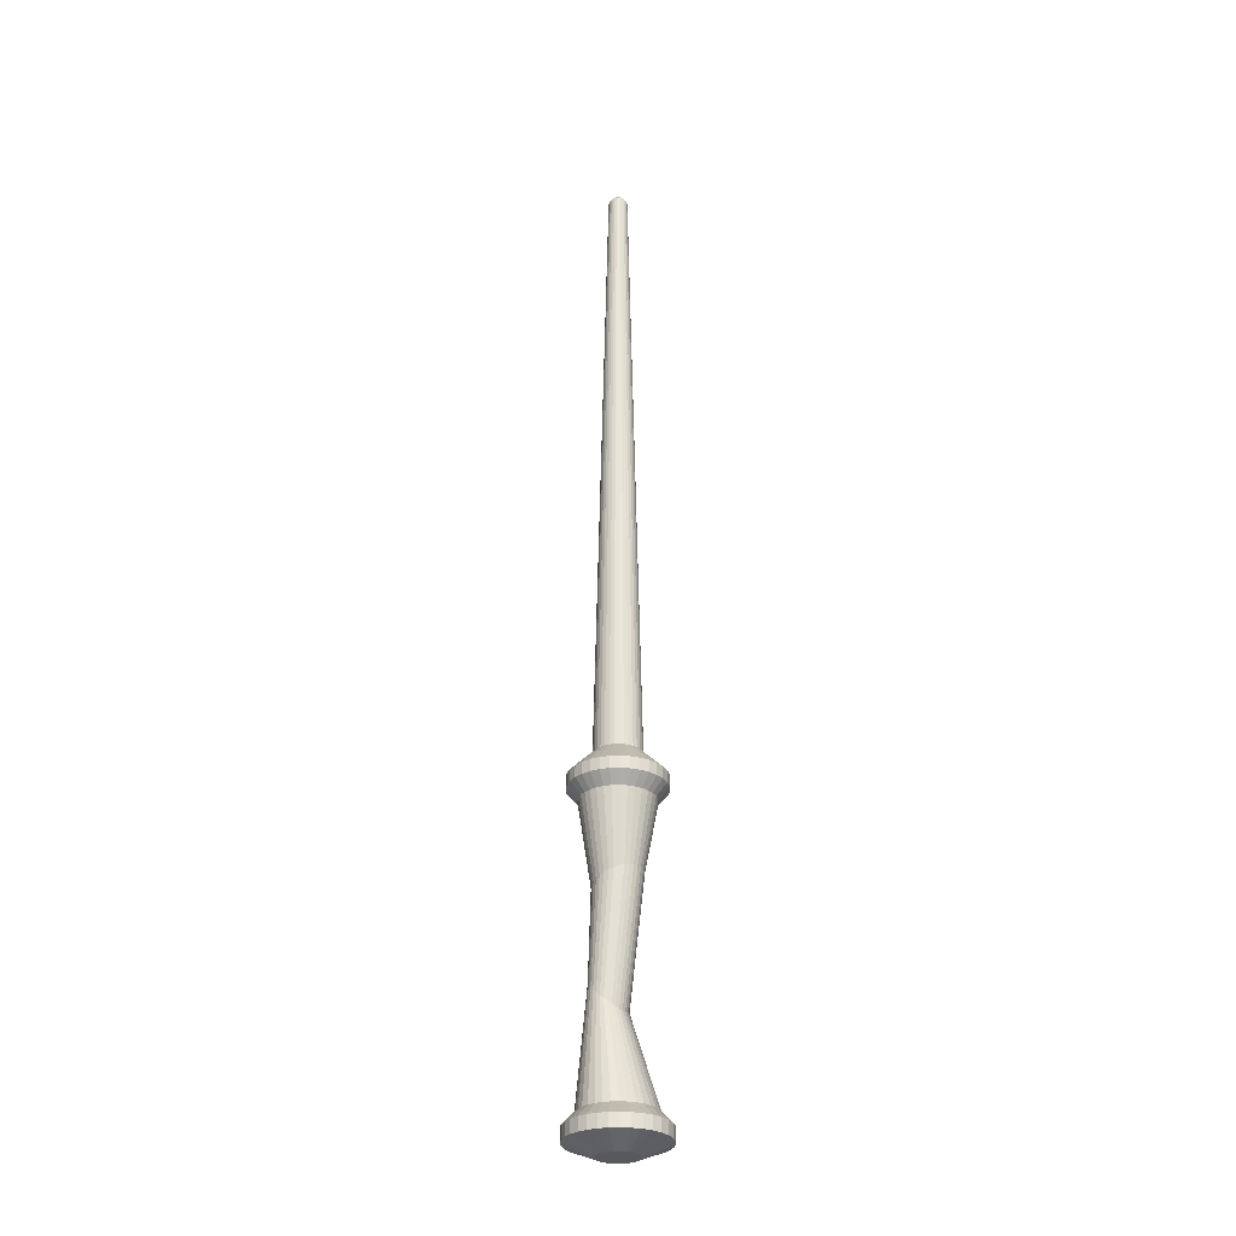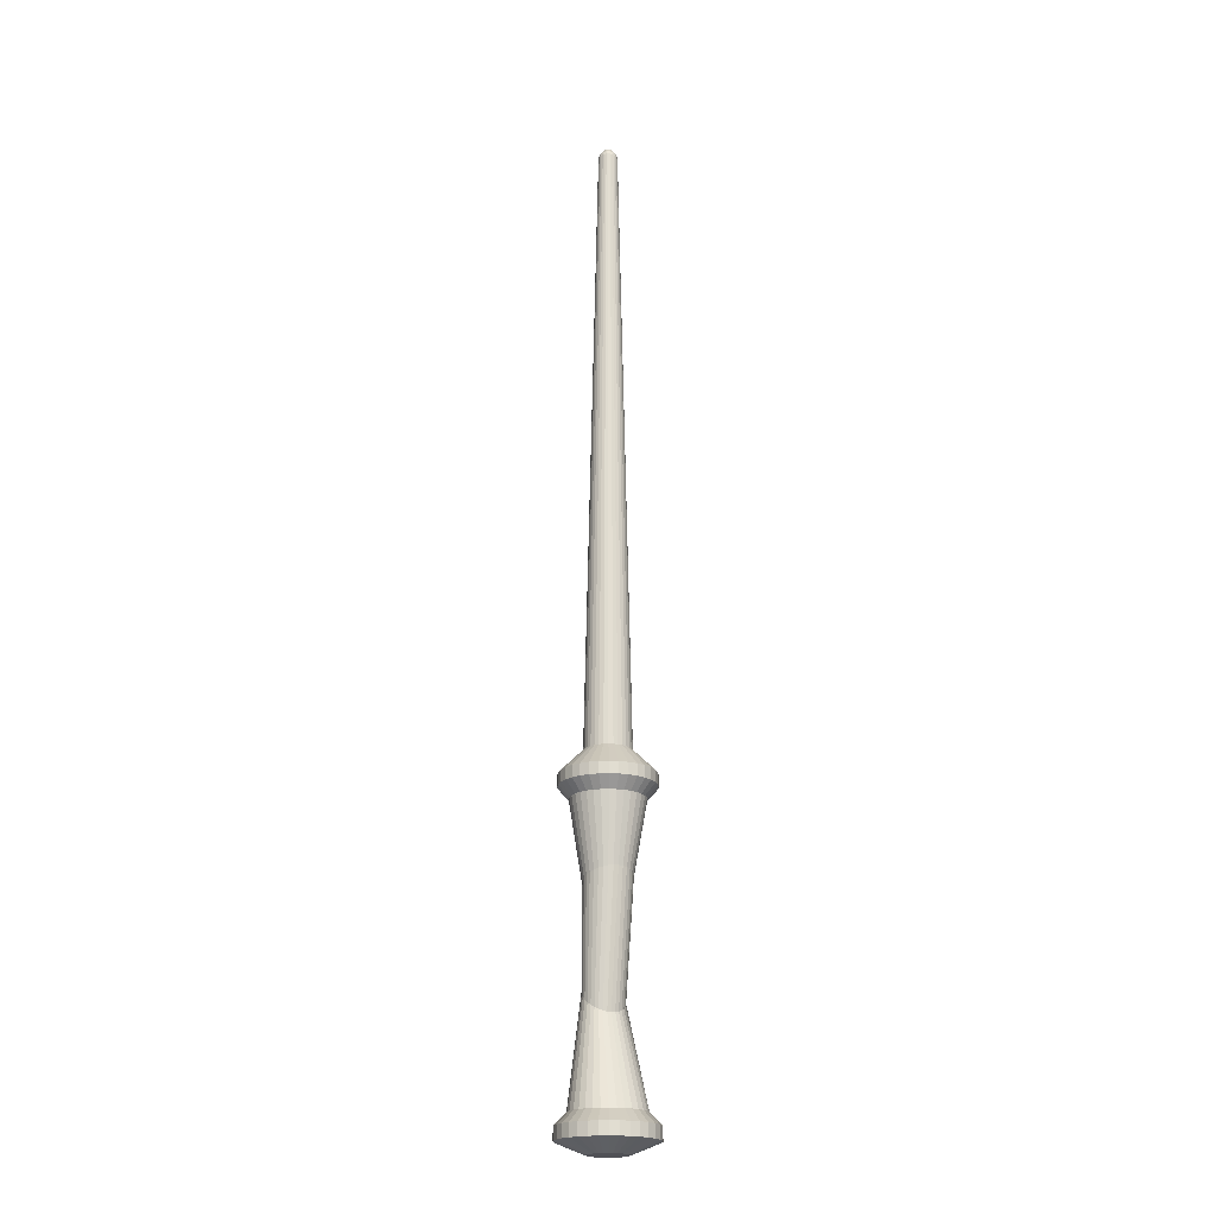
<metadata>
{"format":"obj","ext":"obj","renderer":"f3d","projection":"perspective","resolution":1024,"background":"white","views":[{"elev":-29.2,"azim":121.6,"up":"+Y"},{"elev":-20.5,"azim":156.4,"up":"+Y"}]}
</metadata>
<code>
o Cylinder
v 0 11.06 2.851
v 0 -11.06 2.851
v -0.5562 11.06 2.796
v -0.5562 -11.06 2.796
v -1.091 11.06 2.634
v -1.091 -11.06 2.634
v -1.584 11.06 2.37
v -1.584 -11.06 2.37
v -2.016 11.06 2.016
v -2.016 -11.06 2.016
v -2.37 11.06 1.584
v -2.37 -11.06 1.584
v -2.634 11.06 1.091
v -2.634 -11.06 1.091
v -2.796 11.06 0.5562
v -2.796 -11.06 0.5562
v -2.851 11.06 0
v -2.851 -11.06 0
v -2.796 11.06 -0.5562
v -2.796 -11.06 -0.5562
v -2.634 11.06 -1.091
v -2.634 -11.06 -1.091
v -2.37 11.06 -1.584
v -2.37 -11.06 -1.584
v -2.016 11.06 -2.016
v -2.016 -11.06 -2.016
v -1.584 11.06 -2.37
v -1.584 -11.06 -2.37
v -1.091 11.06 -2.634
v -1.091 -11.06 -2.634
v -0.5562 11.06 -2.796
v -0.5562 -11.06 -2.796
v 1e-06 11.06 -2.851
v 1e-06 -11.06 -2.851
v 0.5562 11.06 -2.796
v 0.5562 -11.06 -2.796
v 1.091 11.06 -2.634
v 1.091 -11.06 -2.634
v 1.584 11.06 -2.37
v 1.584 -11.06 -2.37
v 2.016 11.06 -2.016
v 2.016 -11.06 -2.016
v 2.37 11.06 -1.584
v 2.37 -11.06 -1.584
v 2.634 11.06 -1.091
v 2.634 -11.06 -1.091
v 2.796 11.06 -0.5562
v 2.796 -11.06 -0.5562
v 2.851 11.06 3e-06
v 2.851 -11.06 3e-06
v 2.796 11.06 0.5562
v 2.796 -11.06 0.5562
v 2.634 11.06 1.091
v 2.634 -11.06 1.091
v 2.37 11.06 1.584
v 2.37 -11.06 1.584
v 2.016 11.06 2.016
v 2.016 -11.06 2.016
v 1.584 11.06 2.37
v 1.584 -11.06 2.37
v 1.091 11.06 2.634
v 1.091 -11.06 2.634
v 0.5562 11.06 2.796
v 0.5562 -11.06 2.796
v -0 11.97 3.675
v -0.7171 11.97 3.605
v -1.407 11.97 3.396
v -2.042 11.97 3.056
v -2.599 11.97 2.599
v -3.056 11.97 2.042
v -3.396 11.97 1.407
v -3.605 11.97 0.7171
v -3.675 11.97 0
v -3.605 11.97 -0.7171
v -3.396 11.97 -1.407
v -3.056 11.97 -2.042
v -2.599 11.97 -2.599
v -2.042 11.97 -3.056
v -1.407 11.97 -3.396
v -0.7171 11.97 -3.605
v 1e-06 11.97 -3.675
v 0.7171 11.97 -3.605
v 1.407 11.97 -3.396
v 2.042 11.97 -3.056
v 2.599 11.97 -2.599
v 3.056 11.97 -2.042
v 3.396 11.97 -1.407
v 3.605 11.97 -0.717
v 3.675 11.97 3e-06
v 3.605 11.97 0.7171
v 3.396 11.97 1.407
v 3.056 11.97 2.042
v 2.599 11.97 2.599
v 2.042 11.97 3.056
v 1.407 11.97 3.396
v 0.717 11.97 3.605
v -0 12.88 3.675
v -0.7171 12.88 3.605
v -1.407 12.88 3.396
v -2.042 12.88 3.056
v -2.599 12.88 2.599
v -3.056 12.88 2.042
v -3.396 12.88 1.407
v -3.605 12.88 0.7171
v -3.675 12.88 0
v -3.605 12.88 -0.7171
v -3.396 12.88 -1.407
v -3.056 12.88 -2.042
v -2.599 12.88 -2.599
v -2.042 12.88 -3.056
v -1.407 12.88 -3.396
v -0.7171 12.88 -3.605
v 1e-06 12.88 -3.675
v 0.7171 12.88 -3.605
v 1.407 12.88 -3.396
v 2.042 12.88 -3.056
v 2.599 12.88 -2.599
v 3.056 12.88 -2.042
v 3.396 12.88 -1.407
v 3.605 12.88 -0.717
v 3.675 12.88 3e-06
v 3.605 12.88 0.7171
v 3.396 12.88 1.407
v 3.056 12.88 2.042
v 2.599 12.88 2.599
v 2.042 12.88 3.056
v 1.407 12.88 3.396
v 0.717 12.88 3.605
v -0 14.7 1.814
v -0.3539 14.7 1.779
v -0.6942 14.7 1.676
v -1.008 14.7 1.508
v -1.283 14.7 1.283
v -1.508 14.7 1.008
v -1.676 14.7 0.6942
v -1.779 14.7 0.3539
v -1.814 14.7 1e-06
v -1.779 14.7 -0.3539
v -1.676 14.7 -0.6942
v -1.508 14.7 -1.008
v -1.283 14.7 -1.283
v -1.008 14.7 -1.508
v -0.6942 14.7 -1.676
v -0.3539 14.7 -1.779
v 0 14.7 -1.814
v 0.3539 14.7 -1.779
v 0.6942 14.7 -1.676
v 1.008 14.7 -1.508
v 1.283 14.7 -1.283
v 1.508 14.7 -1.008
v 1.676 14.7 -0.6942
v 1.779 14.7 -0.3539
v 1.814 14.7 2e-06
v 1.779 14.7 0.3539
v 1.676 14.7 0.6942
v 1.508 14.7 1.008
v 1.283 14.7 1.283
v 1.008 14.7 1.508
v 0.6942 14.7 1.676
v 0.3539 14.7 1.779
v 1.7e-05 64.73 0.7716
v -0.1505 64.73 0.7568
v -0.2953 64.73 0.7129
v -0.4287 64.73 0.6416
v -0.5456 64.73 0.5456
v -0.6416 64.73 0.4287
v -0.7129 64.73 0.2953
v -0.7568 64.73 0.1505
v -0.7716 64.73 1e-06
v -0.7568 64.73 -0.1505
v -0.7129 64.73 -0.2953
v -0.6416 64.73 -0.4287
v -0.5456 64.73 -0.5456
v -0.4287 64.73 -0.6416
v -0.2953 64.73 -0.7129
v -0.1505 64.73 -0.7568
v 1.7e-05 64.73 -0.7716
v 0.1506 64.73 -0.7568
v 0.2953 64.73 -0.7129
v 0.4287 64.73 -0.6416
v 0.5457 64.73 -0.5456
v 0.6416 64.73 -0.4287
v 0.7129 64.73 -0.2953
v 0.7568 64.73 -0.1505
v 0.7717 64.73 1e-06
v 0.7568 64.73 0.1505
v 0.7129 64.73 0.2953
v 0.6416 64.73 0.4287
v 0.5457 64.73 0.5456
v 0.4287 64.73 0.6416
v 0.2953 64.73 0.7129
v 0.1506 64.73 0.7568
v 1.7e-05 65.02 0.6684
v -0.1304 65.02 0.6556
v -0.2558 65.02 0.6175
v -0.3713 65.02 0.5558
v -0.4726 65.02 0.4726
v -0.5557 65.02 0.3713
v -0.6175 65.02 0.2558
v -0.6555 65.02 0.1304
v -0.6684 65.02 1e-06
v -0.6555 65.02 -0.1304
v -0.6175 65.02 -0.2558
v -0.5557 65.02 -0.3713
v -0.4726 65.02 -0.4726
v -0.3713 65.02 -0.5558
v -0.2558 65.02 -0.6175
v -0.1304 65.02 -0.6556
v 1.7e-05 65.02 -0.6684
v 0.1304 65.02 -0.6556
v 0.2558 65.02 -0.6175
v 0.3714 65.02 -0.5558
v 0.4726 65.02 -0.4726
v 0.5558 65.02 -0.3713
v 0.6175 65.02 -0.2558
v 0.6556 65.02 -0.1304
v 0.6684 65.02 1e-06
v 0.6556 65.02 0.1304
v 0.6175 65.02 0.2558
v 0.5558 65.02 0.3713
v 0.4726 65.02 0.4726
v 0.3714 65.02 0.5558
v 0.2558 65.02 0.6175
v 0.1304 65.02 0.6556
v 1.7e-05 65.38 0.374
v -0.07294 65.38 0.3668
v -0.1431 65.38 0.3455
v -0.2078 65.38 0.311
v -0.2644 65.38 0.2644
v -0.3109 65.38 0.2078
v -0.3455 65.38 0.1431
v -0.3668 65.38 0.07296
v -0.374 65.38 1e-06
v -0.3668 65.38 -0.07296
v -0.3455 65.38 -0.1431
v -0.3109 65.38 -0.2078
v -0.2644 65.38 -0.2644
v -0.2078 65.38 -0.311
v -0.1431 65.38 -0.3455
v -0.07294 65.38 -0.3668
v 1.7e-05 65.38 -0.374
v 0.07298 65.38 -0.3668
v 0.1431 65.38 -0.3455
v 0.2078 65.38 -0.311
v 0.2645 65.38 -0.2644
v 0.311 65.38 -0.2078
v 0.3455 65.38 -0.1431
v 0.3668 65.38 -0.07296
v 0.374 65.38 1e-06
v 0.3668 65.38 0.07296
v 0.3455 65.38 0.1431
v 0.311 65.38 0.2078
v 0.2645 65.38 0.2644
v 0.2078 65.38 0.311
v 0.1431 65.38 0.3455
v 0.07298 65.38 0.3668
v 1.7e-05 65.5 0.1106
v -0.02155 65.5 0.1084
v -0.04229 65.5 0.1021
v -0.0614 65.5 0.09192
v -0.07815 65.5 0.07817
v -0.0919 65.5 0.06142
v -0.1021 65.5 0.04231
v -0.1084 65.5 0.02157
v -0.1105 65.5 1e-06
v -0.1084 65.5 -0.02157
v -0.1021 65.5 -0.04231
v -0.0919 65.5 -0.06142
v -0.07815 65.5 -0.07817
v -0.0614 65.5 -0.09192
v -0.04229 65.5 -0.1021
v -0.02155 65.5 -0.1084
v 1.7e-05 65.5 -0.1105
v 0.02158 65.5 -0.1084
v 0.04232 65.5 -0.1021
v 0.06143 65.5 -0.09192
v 0.07819 65.5 -0.07817
v 0.09194 65.5 -0.06142
v 0.1022 65.5 -0.04231
v 0.1084 65.5 -0.02157
v 0.1106 65.5 1e-06
v 0.1084 65.5 0.02157
v 0.1022 65.5 0.04231
v 0.09194 65.5 0.06142
v 0.07819 65.5 0.07817
v 0.06143 65.5 0.09192
v 0.04232 65.5 0.1021
v 0.02158 65.5 0.1084
v 1e-06 -11.99 3.764
v -0.7342 -11.99 3.691
v -1.44 -11.99 3.477
v -2.091 -11.99 3.129
v -2.661 -11.99 2.661
v -3.129 -11.99 2.091
v -3.477 -11.99 1.44
v -3.691 -11.99 0.7342
v -3.764 -11.99 -0
v -3.691 -11.99 -0.7342
v -3.477 -11.99 -1.44
v -3.129 -11.99 -2.091
v -2.661 -11.99 -2.661
v -2.091 -11.99 -3.129
v -1.44 -11.99 -3.477
v -0.7342 -11.99 -3.691
v 2e-06 -11.99 -3.764
v 0.7342 -11.99 -3.691
v 1.44 -11.99 -3.477
v 2.091 -11.99 -3.129
v 2.661 -11.99 -2.661
v 3.129 -11.99 -2.091
v 3.477 -11.99 -1.44
v 3.691 -11.99 -0.7342
v 3.764 -11.99 3e-06
v 3.691 -11.99 0.7342
v 3.477 -11.99 1.44
v 3.129 -11.99 2.091
v 2.661 -11.99 2.661
v 2.091 -11.99 3.129
v 1.44 -11.99 3.477
v 0.7342 -11.99 3.691
v 1e-06 -12.99 3.764
v -0.7342 -12.99 3.691
v -1.44 -12.99 3.477
v -2.091 -12.99 3.129
v -2.661 -12.99 2.661
v -3.129 -12.99 2.091
v -3.477 -12.99 1.44
v -3.691 -12.99 0.7342
v -3.764 -12.99 -0
v -3.691 -12.99 -0.7342
v -3.477 -12.99 -1.44
v -3.129 -12.99 -2.091
v -2.661 -12.99 -2.661
v -2.091 -12.99 -3.129
v -1.44 -12.99 -3.477
v -0.7342 -12.99 -3.691
v 2e-06 -12.99 -3.764
v 0.7342 -12.99 -3.691
v 1.44 -12.99 -3.477
v 2.091 -12.99 -3.129
v 2.661 -12.99 -2.661
v 3.129 -12.99 -2.091
v 3.477 -12.99 -1.44
v 3.691 -12.99 -0.7342
v 3.764 -12.99 3e-06
v 3.691 -12.99 0.7342
v 3.477 -12.99 1.44
v 3.129 -12.99 2.091
v 2.661 -12.99 2.661
v 2.091 -12.99 3.129
v 1.44 -12.99 3.477
v 0.7342 -12.99 3.691
v 1e-06 -13.9 1.551
v -0.3026 -13.9 1.521
v -0.5935 -13.9 1.433
v -0.8616 -13.9 1.29
v -1.097 -13.9 1.097
v -1.29 -13.9 0.8616
v -1.433 -13.9 0.5935
v -1.521 -13.9 0.3026
v -1.551 -13.9 1e-06
v -1.521 -13.9 -0.3026
v -1.433 -13.9 -0.5935
v -1.29 -13.9 -0.8616
v -1.097 -13.9 -1.097
v -0.8616 -13.9 -1.29
v -0.5935 -13.9 -1.433
v -0.3026 -13.9 -1.521
v 1e-06 -13.9 -1.551
v 0.3026 -13.9 -1.521
v 0.5935 -13.9 -1.433
v 0.8616 -13.9 -1.29
v 1.097 -13.9 -1.097
v 1.29 -13.9 -0.8616
v 1.433 -13.9 -0.5935
v 1.521 -13.9 -0.3026
v 1.551 -13.9 2e-06
v 1.521 -13.9 0.3026
v 1.433 -13.9 0.5935
v 1.29 -13.9 0.8616
v 1.097 -13.9 1.097
v 0.8616 -13.9 1.29
v 0.5935 -13.9 1.433
v 0.3026 -13.9 1.521
v -0 4.446 1.852
v -0.3613 4.46 1.816
v -0.7087 4.499 1.711
v -1.029 4.563 1.54
v -1.31 4.649 1.31
v -1.54 4.754 1.029
v -1.711 4.874 0.7087
v -1.816 5.004 0.3613
v -1.852 5.14 0
v -1.816 5.275 -0.3613
v -1.711 5.405 -0.7087
v -1.54 5.525 -1.029
v -1.31 5.63 -1.31
v -1.029 5.716 -1.54
v -0.7087 5.78 -1.711
v -0.3613 5.819 -1.816
v 1e-06 5.833 -1.852
v 0.3613 5.819 -1.816
v 0.7087 5.78 -1.711
v 1.029 5.716 -1.54
v 1.31 5.63 -1.31
v 1.54 5.525 -1.029
v 1.711 5.405 -0.7087
v 1.816 5.275 -0.3613
v 1.852 5.14 2e-06
v 1.816 5.004 0.3613
v 1.711 4.874 0.7087
v 1.54 4.754 1.029
v 1.31 4.649 1.31
v 1.029 4.563 1.54
v 0.7087 4.499 1.711
v 0.3613 4.46 1.816
v -0 -1.968 2.064
v -0.3189 -1.992 2.038
v -0.6248 -2.06 1.96
v -0.9052 -2.171 1.833
v -1.149 -2.32 1.664
v -1.347 -2.501 1.459
v -1.492 -2.705 1.227
v -1.578 -2.925 0.9761
v -1.603 -3.152 0.7177
v -1.566 -3.378 0.4611
v -1.47 -3.593 0.2162
v -1.319 -3.79 -0.008154
v -1.119 -3.962 -0.2037
v -0.8772 -4.103 -0.3634
v -0.6032 -4.207 -0.4817
v -0.3072 -4.271 -0.5543
v 0 -4.292 -0.5788
v 0.3072 -4.271 -0.5543
v 0.6032 -4.207 -0.4817
v 0.8772 -4.103 -0.3634
v 1.119 -3.962 -0.2037
v 1.319 -3.79 -0.008154
v 1.47 -3.593 0.2162
v 1.566 -3.378 0.4612
v 1.603 -3.152 0.7177
v 1.578 -2.925 0.9762
v 1.492 -2.705 1.227
v 1.347 -2.501 1.459
v 1.149 -2.32 1.664
v 0.9052 -2.171 1.833
v 0.6248 -2.06 1.96
v 0.3189 -1.992 2.038
f 417 418 4 2
f 418 419 6 4
f 419 420 8 6
f 420 421 10 8
f 421 422 12 10
f 422 423 14 12
f 423 424 16 14
f 424 425 18 16
f 425 426 20 18
f 426 427 22 20
f 427 428 24 22
f 428 429 26 24
f 429 430 28 26
f 430 431 30 28
f 431 432 32 30
f 432 433 34 32
f 433 434 36 34
f 434 435 38 36
f 435 436 40 38
f 436 437 42 40
f 437 438 44 42
f 438 439 46 44
f 439 440 48 46
f 440 441 50 48
f 441 442 52 50
f 442 443 54 52
f 443 444 56 54
f 444 445 58 56
f 445 446 60 58
f 446 447 62 60
f 16 296 295 14
f 447 448 64 62
f 448 417 2 64
f 5 67 68 7
f 96 128 97 65
f 23 76 77 25
f 41 85 86 43
f 59 94 95 61
f 15 72 73 17
f 33 81 82 35
f 51 90 91 53
f 7 68 69 9
f 25 77 78 27
f 43 86 87 45
f 61 95 96 63
f 17 73 74 19
f 35 82 83 37
f 53 91 92 55
f 9 69 70 11
f 27 78 79 29
f 45 87 88 47
f 1 65 66 3
f 63 96 65 1
f 19 74 75 21
f 37 83 84 39
f 55 92 93 57
f 11 70 71 13
f 29 79 80 31
f 47 88 89 49
f 3 66 67 5
f 21 75 76 23
f 39 84 85 41
f 57 93 94 59
f 13 71 72 15
f 31 80 81 33
f 49 89 90 51
f 118 150 151 119
f 83 115 116 84
f 70 102 103 71
f 84 116 117 85
f 71 103 104 72
f 85 117 118 86
f 72 104 105 73
f 86 118 119 87
f 73 105 106 74
f 87 119 120 88
f 74 106 107 75
f 88 120 121 89
f 75 107 108 76
f 89 121 122 90
f 76 108 109 77
f 90 122 123 91
f 77 109 110 78
f 91 123 124 92
f 78 110 111 79
f 65 97 98 66
f 92 124 125 93
f 79 111 112 80
f 66 98 99 67
f 93 125 126 94
f 80 112 113 81
f 67 99 100 68
f 94 126 127 95
f 81 113 114 82
f 68 100 101 69
f 95 127 128 96
f 82 114 115 83
f 69 101 102 70
f 153 185 186 154
f 105 137 138 106
f 119 151 152 120
f 106 138 139 107
f 120 152 153 121
f 107 139 140 108
f 121 153 154 122
f 108 140 141 109
f 122 154 155 123
f 109 141 142 110
f 123 155 156 124
f 110 142 143 111
f 97 129 130 98
f 124 156 157 125
f 111 143 144 112
f 98 130 131 99
f 125 157 158 126
f 112 144 145 113
f 99 131 132 100
f 126 158 159 127
f 113 145 146 114
f 100 132 133 101
f 127 159 160 128
f 114 146 147 115
f 101 133 134 102
f 128 160 129 97
f 115 147 148 116
f 102 134 135 103
f 116 148 149 117
f 103 135 136 104
f 117 149 150 118
f 104 136 137 105
f 161 193 194 162
f 140 172 173 141
f 154 186 187 155
f 141 173 174 142
f 155 187 188 156
f 142 174 175 143
f 129 161 162 130
f 156 188 189 157
f 143 175 176 144
f 130 162 163 131
f 157 189 190 158
f 144 176 177 145
f 131 163 164 132
f 158 190 191 159
f 145 177 178 146
f 132 164 165 133
f 159 191 192 160
f 146 178 179 147
f 133 165 166 134
f 160 192 161 129
f 147 179 180 148
f 134 166 167 135
f 148 180 181 149
f 135 167 168 136
f 149 181 182 150
f 136 168 169 137
f 150 182 183 151
f 137 169 170 138
f 151 183 184 152
f 138 170 171 139
f 152 184 185 153
f 139 171 172 140
f 196 228 229 197
f 188 220 221 189
f 175 207 208 176
f 162 194 195 163
f 189 221 222 190
f 176 208 209 177
f 163 195 196 164
f 190 222 223 191
f 177 209 210 178
f 164 196 197 165
f 191 223 224 192
f 178 210 211 179
f 165 197 198 166
f 192 224 193 161
f 179 211 212 180
f 166 198 199 167
f 180 212 213 181
f 167 199 200 168
f 181 213 214 182
f 168 200 201 169
f 182 214 215 183
f 169 201 202 170
f 183 215 216 184
f 170 202 203 171
f 184 216 217 185
f 171 203 204 172
f 185 217 218 186
f 172 204 205 173
f 186 218 219 187
f 173 205 206 174
f 187 219 220 188
f 174 206 207 175
f 231 263 264 232
f 223 255 256 224
f 210 242 243 211
f 197 229 230 198
f 224 256 225 193
f 211 243 244 212
f 198 230 231 199
f 212 244 245 213
f 199 231 232 200
f 213 245 246 214
f 200 232 233 201
f 214 246 247 215
f 201 233 234 202
f 215 247 248 216
f 202 234 235 203
f 216 248 249 217
f 203 235 236 204
f 217 249 250 218
f 204 236 237 205
f 218 250 251 219
f 205 237 238 206
f 219 251 252 220
f 206 238 239 207
f 193 225 226 194
f 220 252 253 221
f 207 239 240 208
f 194 226 227 195
f 221 253 254 222
f 208 240 241 209
f 195 227 228 196
f 222 254 255 223
f 209 241 242 210
f 257 288 287 286 285 284 283 282 281 280 279 278 277 276 275 274 273 272 271 270 269 268 267 266 265 264 263 262 261 260 259 258
f 245 277 278 246
f 232 264 265 233
f 246 278 279 247
f 233 265 266 234
f 247 279 280 248
f 234 266 267 235
f 248 280 281 249
f 235 267 268 236
f 249 281 282 250
f 236 268 269 237
f 250 282 283 251
f 237 269 270 238
f 251 283 284 252
f 238 270 271 239
f 225 257 258 226
f 252 284 285 253
f 239 271 272 240
f 226 258 259 227
f 253 285 286 254
f 240 272 273 241
f 227 259 260 228
f 254 286 287 255
f 241 273 274 242
f 228 260 261 229
f 255 287 288 256
f 242 274 275 243
f 229 261 262 230
f 256 288 257 225
f 243 275 276 244
f 230 262 263 231
f 244 276 277 245
f 302 334 333 301
f 34 305 304 32
f 52 314 313 50
f 8 292 291 6
f 26 301 300 24
f 44 310 309 42
f 62 319 318 60
f 18 297 296 16
f 36 306 305 34
f 54 315 314 52
f 10 293 292 8
f 28 302 301 26
f 46 311 310 44
f 64 320 319 62
f 20 298 297 18
f 38 307 306 36
f 56 316 315 54
f 12 294 293 10
f 30 303 302 28
f 48 312 311 46
f 4 290 289 2
f 2 289 320 64
f 22 299 298 20
f 40 308 307 38
f 58 317 316 56
f 14 295 294 12
f 32 304 303 30
f 50 313 312 48
f 6 291 290 4
f 24 300 299 22
f 42 309 308 40
f 60 318 317 58
f 337 369 368 336
f 316 348 347 315
f 303 335 334 302
f 290 322 321 289
f 317 349 348 316
f 304 336 335 303
f 291 323 322 290
f 318 350 349 317
f 305 337 336 304
f 292 324 323 291
f 319 351 350 318
f 306 338 337 305
f 293 325 324 292
f 320 352 351 319
f 307 339 338 306
f 294 326 325 293
f 289 321 352 320
f 308 340 339 307
f 295 327 326 294
f 309 341 340 308
f 296 328 327 295
f 310 342 341 309
f 297 329 328 296
f 311 343 342 310
f 298 330 329 297
f 312 344 343 311
f 299 331 330 298
f 313 345 344 312
f 300 332 331 299
f 314 346 345 313
f 301 333 332 300
f 315 347 346 314
f 354 355 356 357 358 359 360 361 362 363 364 365 366 367 368 369 370 371 372 373 374 375 376 377 378 379 380 381 382 383 384 353
f 324 356 355 323
f 351 383 382 350
f 338 370 369 337
f 325 357 356 324
f 352 384 383 351
f 339 371 370 338
f 326 358 357 325
f 321 353 384 352
f 340 372 371 339
f 327 359 358 326
f 341 373 372 340
f 328 360 359 327
f 342 374 373 341
f 329 361 360 328
f 343 375 374 342
f 330 362 361 329
f 344 376 375 343
f 331 363 362 330
f 345 377 376 344
f 332 364 363 331
f 346 378 377 345
f 333 365 364 332
f 347 379 378 346
f 334 366 365 333
f 348 380 379 347
f 335 367 366 334
f 322 354 353 321
f 349 381 380 348
f 336 368 367 335
f 323 355 354 322
f 350 382 381 349
f 61 63 416 415
f 59 61 415 414
f 57 59 414 413
f 55 57 413 412
f 53 55 412 411
f 51 53 411 410
f 49 51 410 409
f 47 49 409 408
f 45 47 408 407
f 43 45 407 406
f 41 43 406 405
f 39 41 405 404
f 37 39 404 403
f 35 37 403 402
f 33 35 402 401
f 31 33 401 400
f 29 31 400 399
f 27 29 399 398
f 25 27 398 397
f 23 25 397 396
f 21 23 396 395
f 19 21 395 394
f 17 19 394 393
f 15 17 393 392
f 13 15 392 391
f 11 13 391 390
f 9 11 390 389
f 7 9 389 388
f 5 7 388 387
f 3 5 387 386
f 1 3 386 385
f 63 1 385 416
f 415 416 448 447
f 414 415 447 446
f 413 414 446 445
f 412 413 445 444
f 411 412 444 443
f 410 411 443 442
f 409 410 442 441
f 408 409 441 440
f 407 408 440 439
f 406 407 439 438
f 405 406 438 437
f 404 405 437 436
f 403 404 436 435
f 402 403 435 434
f 401 402 434 433
f 400 401 433 432
f 399 400 432 431
f 398 399 431 430
f 397 398 430 429
f 396 397 429 428
f 395 396 428 427
f 394 395 427 426
f 393 394 426 425
f 392 393 425 424
f 391 392 424 423
f 390 391 423 422
f 389 390 422 421
f 388 389 421 420
f 387 388 420 419
f 386 387 419 418
f 385 386 418 417
f 416 385 417 448

</code>
